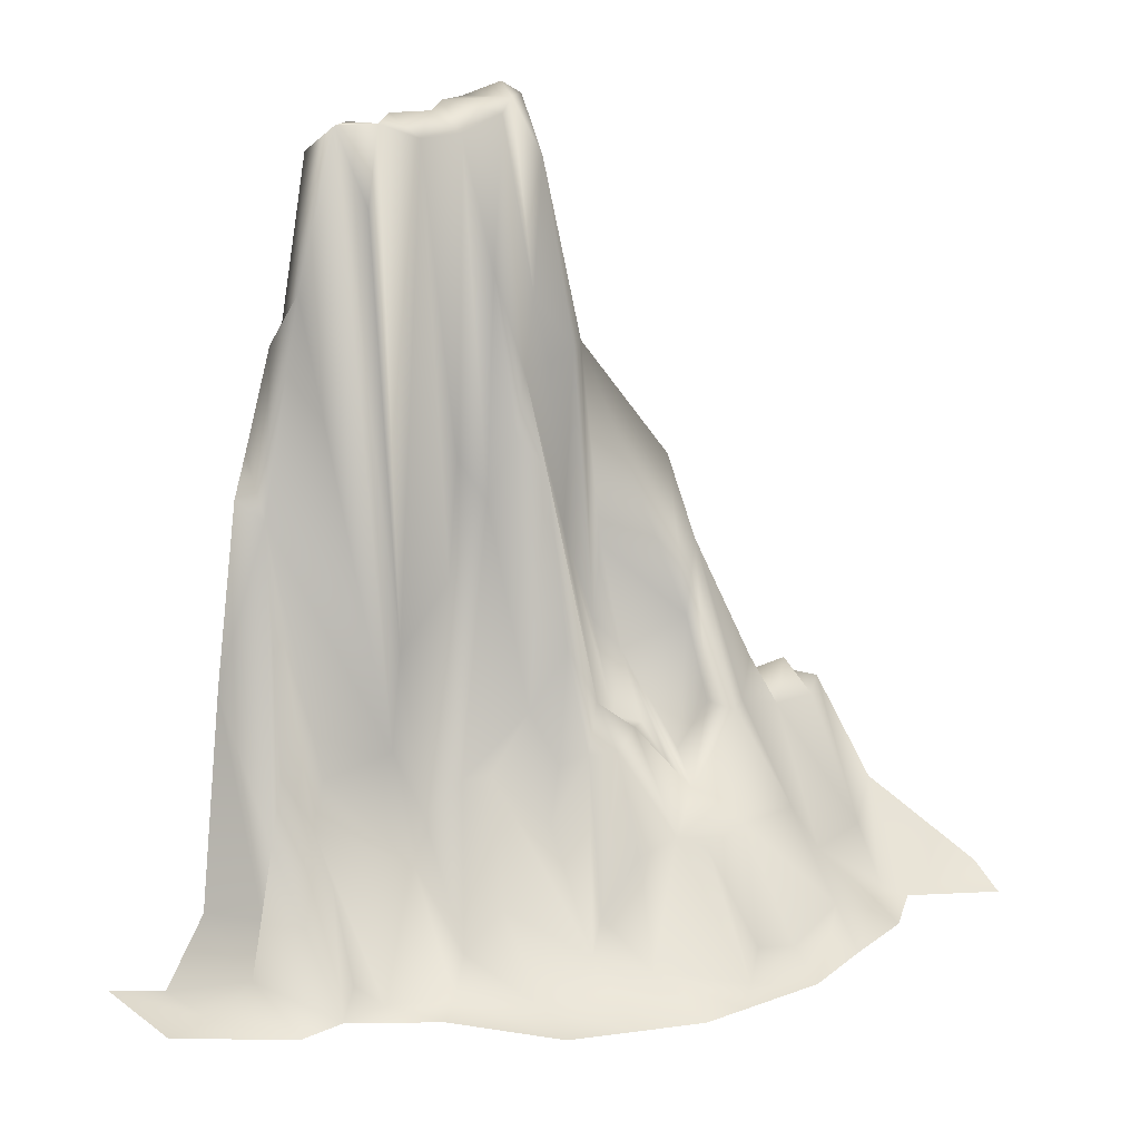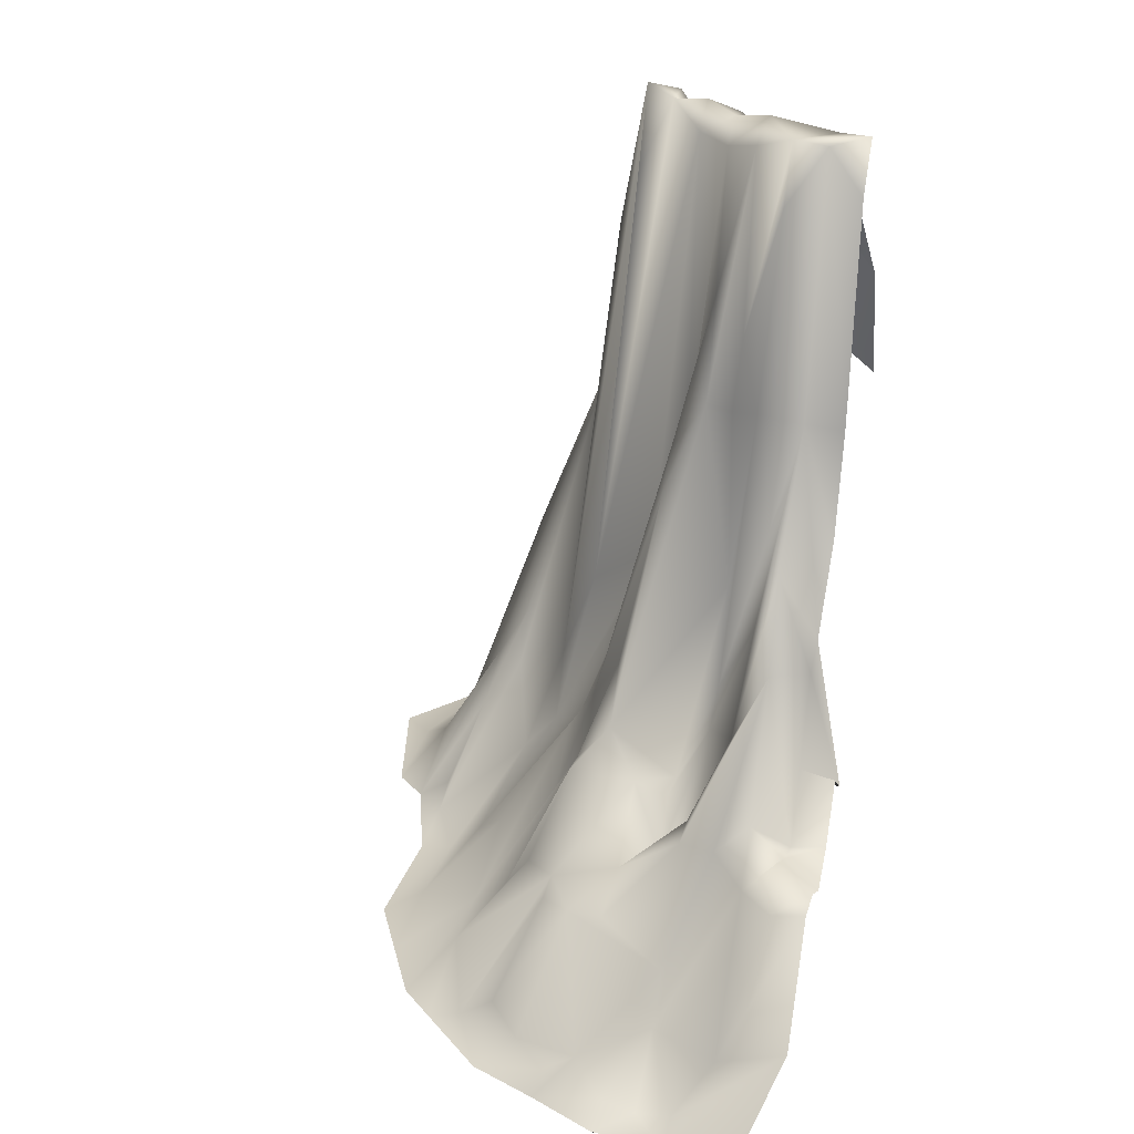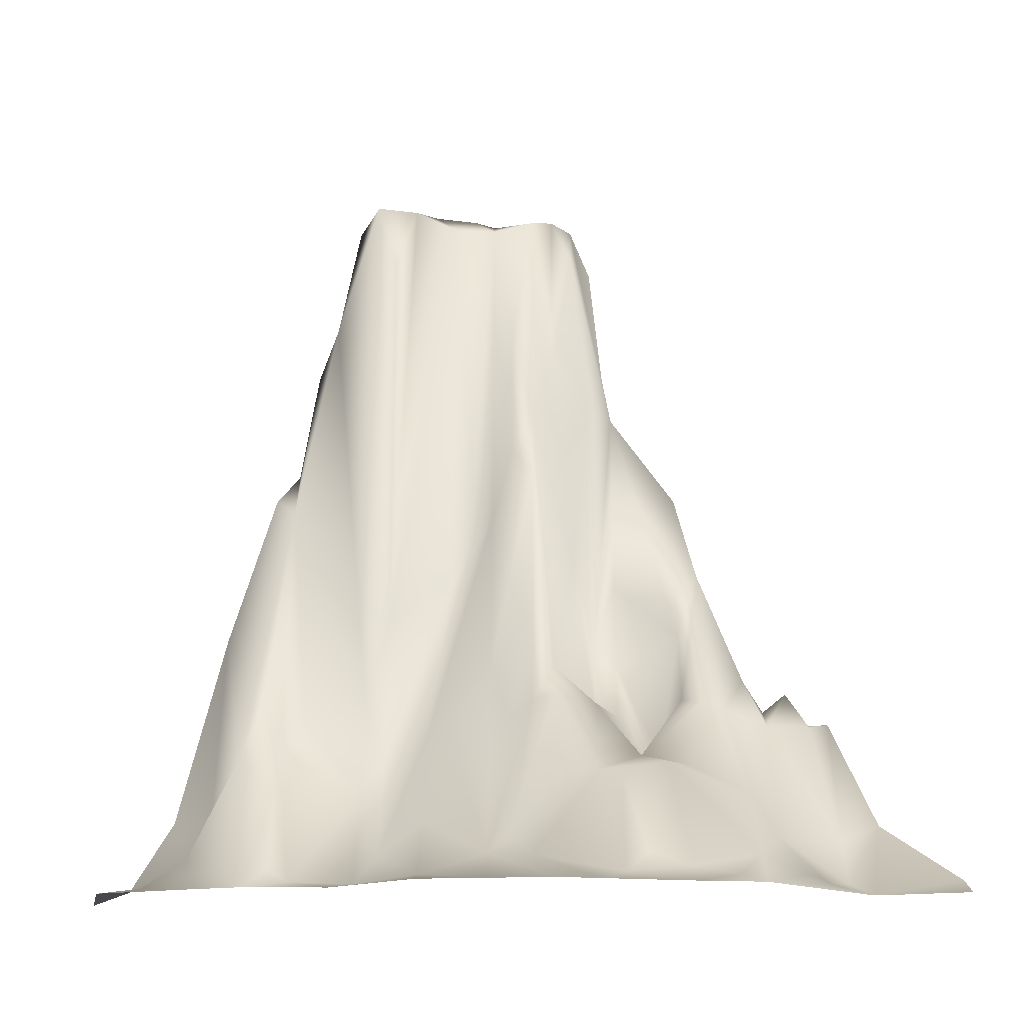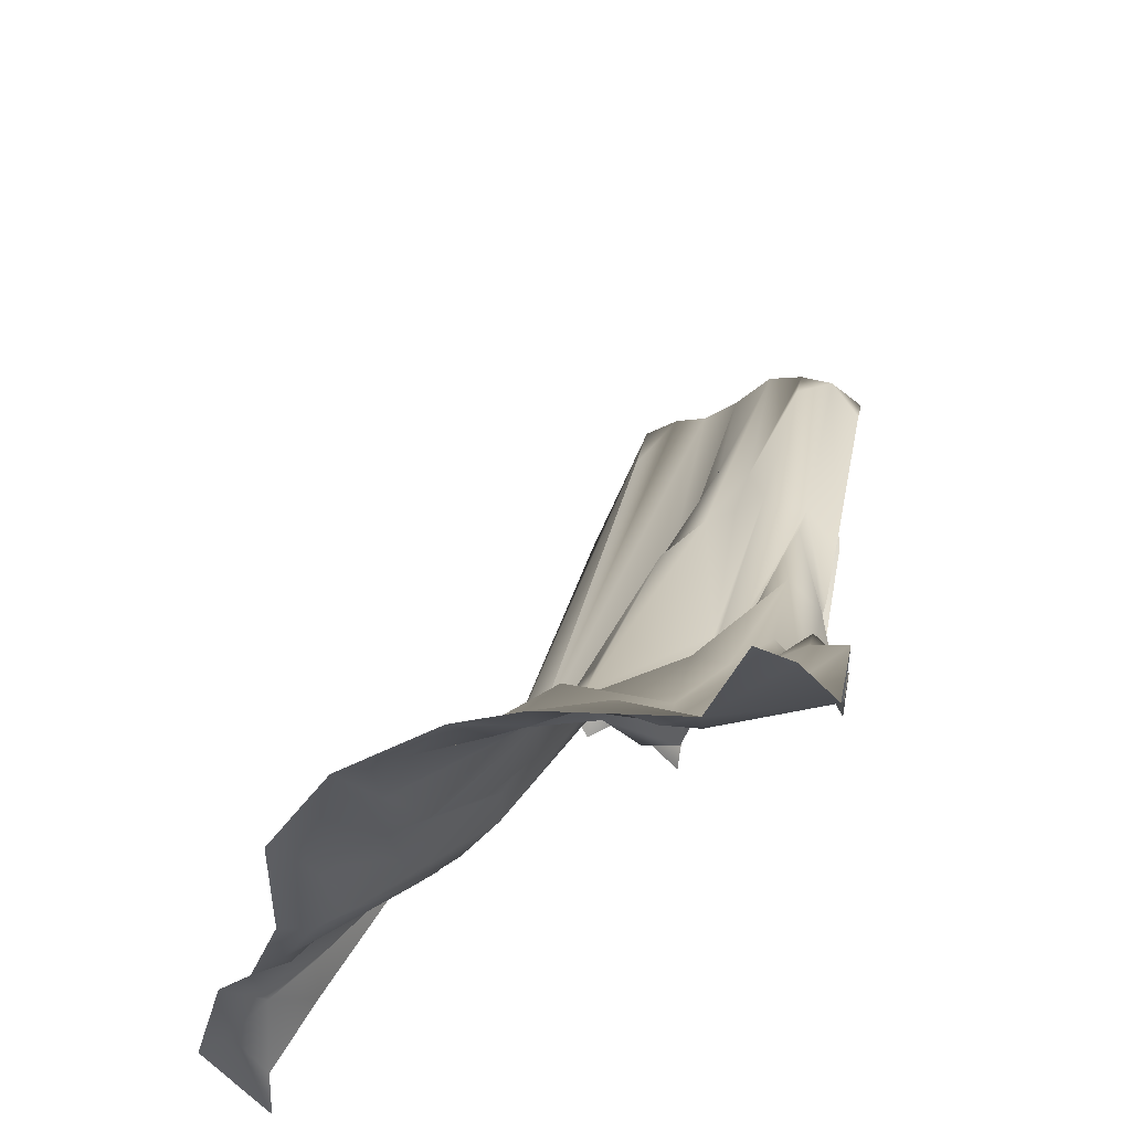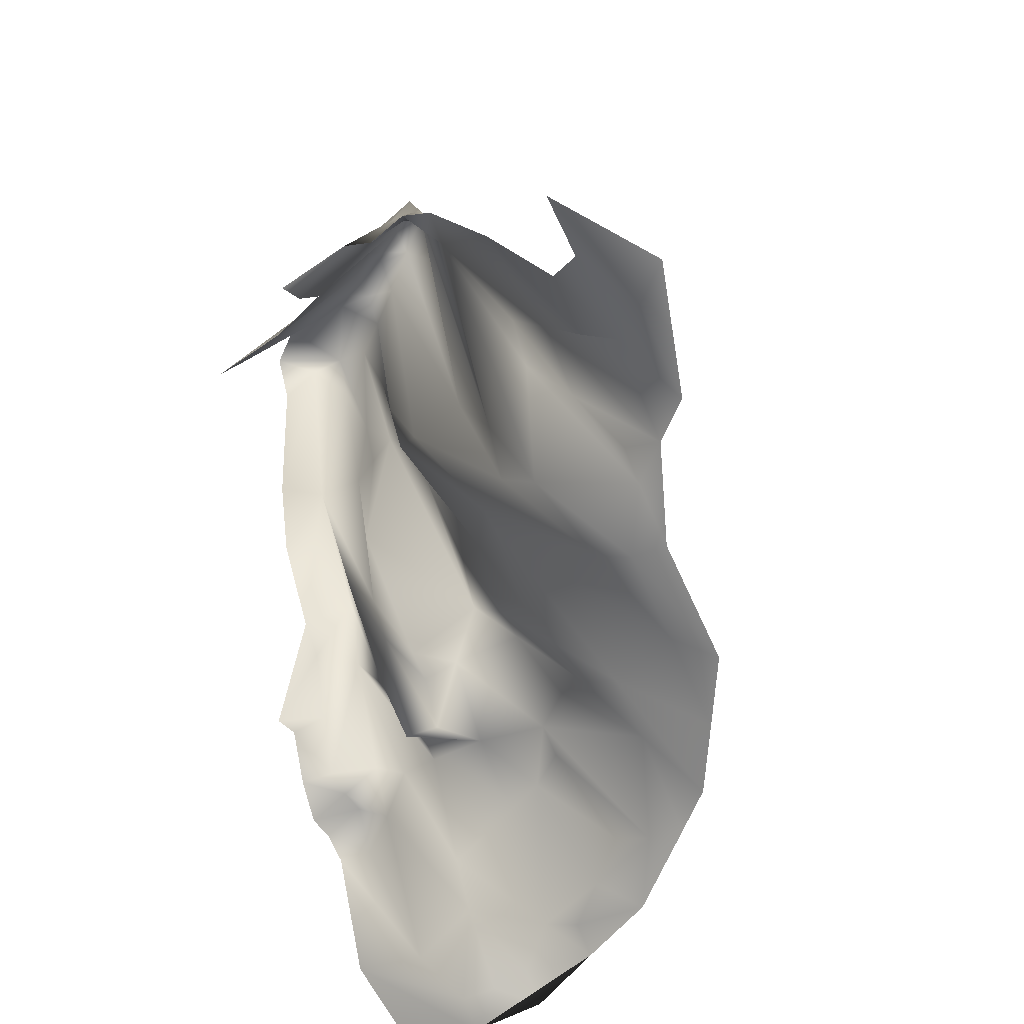
<metadata>
{"format":"obj","ext":"obj","renderer":"f3d","projection":"perspective","resolution":1024,"background":"white","views":[{"elev":23.2,"azim":-75.2,"up":"+Y"},{"elev":27.8,"azim":16.1,"up":"+Y"},{"elev":-14.8,"azim":-46.9,"up":"+Y"},{"elev":48.1,"azim":10.7,"up":"+Z"},{"elev":-66.3,"azim":-155.6,"up":"+Y"}]}
</metadata>
<code>
g mountain
v -1.182e+04 -1315 -1.708e+04
v -1.196e+04 -1537 -1.72e+04
v -1.209e+04 -1666 -1.696e+04
v -1.168e+04 -1278 -1.696e+04
v -1.086e+04 535.7 -1.758e+04
v -1.104e+04 563.4 -1.756e+04
v -1.114e+04 -599.5 -1.745e+04
v -1.155e+04 -1254 -1.671e+04
v -1.182e+04 -1659 -1.658e+04
v -1.168e+04 -1715 -1.646e+04
v -1.141e+04 -1655 -1.633e+04
v -1.059e+04 -1004 -1.658e+04
v -1.086e+04 -1557 -1.633e+04
v -1.059e+04 -1468 -1.633e+04
v -1.196e+04 -901.1 -1.808e+04
v -1.196e+04 52.75 -1.858e+04
v -1.209e+04 -990.5 -1.833e+04
v -1.168e+04 1583 -1.833e+04
v -1.182e+04 950.4 -1.845e+04
v -1.223e+04 -576.3 -1.87e+04
v -1.25e+04 -1430 -1.87e+04
v -1.25e+04 -1417 -1.845e+04
v -1.237e+04 -1169 -1.845e+04
v -1.072e+04 56.96 -1.758e+04
v -1.072e+04 467.6 -1.77e+04
v -1.086e+04 1556 -1.783e+04
v -1.182e+04 -1023 -1.77e+04
v -1.223e+04 -1623 -1.77e+04
v -1.209e+04 -1481 -1.758e+04
v -1.209e+04 -1640 -1.72e+04
v -1.072e+04 931.3 -1.82e+04
v -1.114e+04 1427 -1.82e+04
v -1.114e+04 1573 -1.808e+04
v -1.086e+04 1529 -1.808e+04
v -1.155e+04 -552.3 -1.745e+04
v -1.168e+04 -788 -1.758e+04
v -1.168e+04 -1013 -1.745e+04
v -1.155e+04 -777.5 -1.733e+04
v -1.141e+04 173.6 -1.758e+04
v -1.182e+04 736.3 -1.858e+04
v -1.168e+04 775.2 -1.858e+04
v -1.168e+04 73.11 -1.87e+04
v -1.182e+04 274.8 -1.87e+04
v -1.072e+04 454.4 -1.833e+04
v -1.1e+04 670.1 -1.833e+04
v -1.155e+04 1567 -1.82e+04
v -1.168e+04 1265 -1.82e+04
v -1.182e+04 -520 -1.808e+04
v -1.141e+04 1483 -1.808e+04
v -1.114e+04 -718.7 -1.733e+04
v -1.114e+04 -1156 -1.708e+04
v -1.1e+04 -601.7 -1.708e+04
v -1.141e+04 -1257 -1.671e+04
v -1.114e+04 -1368 -1.658e+04
v -1.114e+04 -943.9 -1.683e+04
v -1.059e+04 -1468 -1.633e+04
v -1.1e+04 -1754 -1.621e+04
v -1.1e+04 -1807 -1.608e+04
v -1.072e+04 -1745 -1.583e+04
v -1.127e+04 -1180 -1.708e+04
v -1.127e+04 -981.4 -1.72e+04
v -1.127e+04 515.6 -1.77e+04
v -1.141e+04 173.6 -1.758e+04
v -1.155e+04 -777.5 -1.733e+04
v -1.114e+04 -202.1 -1.758e+04
v -1.059e+04 -819 -1.72e+04
v -1.072e+04 -247.7 -1.733e+04
v -1.072e+04 -327.2 -1.72e+04
v -1.114e+04 -917.5 -1.696e+04
v -1.086e+04 -298.9 -1.708e+04
v -1.1e+04 -601.7 -1.708e+04
v -1.114e+04 -1156 -1.708e+04
v -1.223e+04 -1133 -1.833e+04
v -1.237e+04 -1301 -1.82e+04
v -1.25e+04 -1735 -1.795e+04
v -1.209e+04 -1322 -1.795e+04
v -1.264e+04 -1757 -1.808e+04
v -1.237e+04 -1301 -1.82e+04
v -1.264e+04 -1625 -1.845e+04
v -1.237e+04 -1778 -1.696e+04
v -1.223e+04 -1782 -1.671e+04
v -1.209e+04 -1640 -1.72e+04
v -1.237e+04 -1738 -1.733e+04
v -1.196e+04 -1749 -1.658e+04
v -1.127e+04 1480 -1.795e+04
v -1.141e+04 173.6 -1.795e+04
v -1.141e+04 1.408 -1.783e+04
v -1.127e+04 926.3 -1.783e+04
v -1.1e+04 1571 -1.783e+04
v -1.072e+04 1567 -1.795e+04
v -1.086e+04 1529 -1.808e+04
v -1.114e+04 1573 -1.808e+04
v -1.182e+04 -1063 -1.783e+04
v -1.168e+04 -788 -1.758e+04
v -1.141e+04 306.1 -1.77e+04
v -1.155e+04 -300.6 -1.795e+04
v -1.072e+04 -1029 -1.658e+04
v -1.086e+04 -1028 -1.671e+04
v -1.168e+04 1477 -1.845e+04
v -1.127e+04 542.1 -1.845e+04
v -1.127e+04 171.1 -1.858e+04
v -1.155e+04 467.7 -1.858e+04
v -1.141e+04 -939.2 -1.72e+04
v -1.168e+04 -933.7 -1.72e+04
v -1.168e+04 -1278 -1.696e+04
v -1.141e+04 -1191 -1.696e+04
v -1.141e+04 -1191 -1.696e+04
v -1.141e+04 -1257 -1.671e+04
v -1.114e+04 -943.9 -1.683e+04
v -1.182e+04 -1063 -1.783e+04
v -1.196e+04 -1166 -1.795e+04
v -1.059e+04 -1057 -1.683e+04
v -1.072e+04 -936.6 -1.683e+04
v -1.072e+04 -870.4 -1.671e+04
v -1.059e+04 -991.2 -1.671e+04
v -1.086e+04 -815.6 -1.683e+04
v -1.072e+04 -936.6 -1.683e+04
v -1.072e+04 -963.1 -1.696e+04
v -1.086e+04 -298.9 -1.708e+04
v -1.141e+04 -1655 -1.633e+04
v -1.114e+04 -1553 -1.646e+04
v -1.114e+04 -1368 -1.658e+04
v -1.155e+04 -1254 -1.671e+04
v -1.127e+04 -968.1 -1.733e+04
v -1.086e+04 72 -1.72e+04
v -1.086e+04 72 -1.72e+04
v -1.086e+04 535.7 -1.758e+04
v -1.1e+04 -310.2 -1.745e+04
v -1.114e+04 804.7 -1.77e+04
v -1.115e+04 526.8 -1.764e+04
v -1.104e+04 563.4 -1.756e+04
v -1.1e+04 1346 -1.77e+04
v -1.114e+04 1533 -1.783e+04
v -1.237e+04 -1752 -1.77e+04
v -1.127e+04 1536 -1.82e+04
v -1.141e+04 1366 -1.833e+04
v -1.196e+04 52.75 -1.858e+04
v -1.114e+04 -943.9 -1.683e+04
v -1.114e+04 -1368 -1.658e+04
v -1.1e+04 -959.3 -1.683e+04
v -1.086e+04 -298.9 -1.708e+04
v -1.114e+04 -917.5 -1.696e+04
v -1.1e+04 -959.3 -1.683e+04
v -1.155e+04 202.8 -1.87e+04
v -1.264e+04 -1625 -1.845e+04
v -1.277e+04 -1740 -1.858e+04
v -1.277e+04 -1766 -1.82e+04
v -1.264e+04 -1757 -1.808e+04
v -1.155e+04 1567 -1.82e+04
v -1.141e+04 1483 -1.808e+04
v -1.141e+04 1578 -1.82e+04
v -1.196e+04 -1749 -1.658e+04
v -1.209e+04 -1666 -1.696e+04
v -1.209e+04 -1785 -1.658e+04
v -1.182e+04 -1792 -1.633e+04
v -1.072e+04 -684.9 -1.708e+04
v -1.059e+04 -713 -1.708e+04
v -1.168e+04 -946.9 -1.733e+04
v -1.182e+04 -1222 -1.745e+04
v -1.155e+04 1567 -1.833e+04
v -1.223e+04 -934 -1.845e+04
v -1.114e+04 -1553 -1.646e+04
v -1.127e+04 -1736 -1.621e+04
v -1.114e+04 -1765 -1.621e+04
v -1.196e+04 132.2 -1.87e+04
v -1.182e+04 274.8 -1.87e+04
v -1.196e+04 132.2 -1.87e+04
v -1.196e+04 52.75 -1.858e+04
v -1.182e+04 736.3 -1.858e+04
v -1.168e+04 -1305 -1.683e+04
v -1.141e+04 -1191 -1.696e+04
v -1.168e+04 -1278 -1.696e+04
v -1.155e+04 -1254 -1.671e+04
v -1.209e+04 -1481 -1.758e+04
v -1.223e+04 -1623 -1.77e+04
v -1.141e+04 -939.2 -1.72e+04
v -1.141e+04 -1191 -1.696e+04
v -1.127e+04 -1180 -1.708e+04
v -1.127e+04 -1180 -1.708e+04
v -1.141e+04 -1191 -1.696e+04
v -1.086e+04 1556 -1.783e+04
v -1.127e+04 -981.4 -1.72e+04
v -1.127e+04 -981.4 -1.72e+04
v -1.127e+04 -968.1 -1.733e+04
v -1.155e+04 -777.5 -1.733e+04
v -1.168e+04 1583 -1.833e+04
v -1.155e+04 1567 -1.833e+04
v -1.155e+04 1567 -1.82e+04
v -1.141e+04 1578 -1.82e+04
v -1.182e+04 -1792 -1.633e+04
v -1.155e+04 -1745 -1.633e+04
v -1.168e+04 -1715 -1.646e+04
v -1.196e+04 -1749 -1.658e+04
v -1.1e+04 -1807 -1.608e+04
v -1.086e+04 -1809 -1.571e+04
v -1.072e+04 -1745 -1.583e+04
v -1.168e+04 -933.7 -1.72e+04
v -1.086e+04 -1028 -1.671e+04
v -1.072e+04 -870.4 -1.671e+04
v -1.072e+04 -936.6 -1.683e+04
v -1.086e+04 -815.6 -1.683e+04
v -1.127e+04 1562 -1.808e+04
v -1.127e+04 1480 -1.795e+04
v -1.114e+04 1533 -1.783e+04
v -1.114e+04 1427 -1.82e+04
v -1.127e+04 1536 -1.82e+04
v -1.127e+04 -1789 -1.608e+04
v -1.155e+04 -777.5 -1.733e+04
v -1.168e+04 -946.9 -1.733e+04
v -1.168e+04 -933.7 -1.72e+04
v -1.155e+04 -1784 -1.621e+04
v -1.168e+04 775.2 -1.858e+04
v -1.182e+04 950.4 -1.845e+04
v -1.168e+04 1477 -1.845e+04
v -1.1e+04 1571 -1.783e+04
v -1.237e+04 -1752 -1.77e+04
v -1.182e+04 -1023 -1.77e+04
v -1.277e+04 -1740 -1.858e+04
v -1.264e+04 -1625 -1.845e+04
v -1.264e+04 -1731 -1.883e+04
v -1.264e+04 -1770 -1.907e+04
v -1.127e+04 515.6 -1.77e+04
v -1.1e+04 -310.2 -1.745e+04
v -1.114e+04 -599.5 -1.745e+04
v -1.114e+04 -718.7 -1.733e+04
v -1.086e+04 535.7 -1.758e+04
v -1.196e+04 -1537 -1.72e+04
v -1.223e+04 -934 -1.845e+04
v -1.25e+04 -1668 -1.808e+04
v -1.264e+04 -1757 -1.808e+04
v -1.264e+04 -1757 -1.808e+04
v -1.25e+04 -1774 -1.77e+04
v -1.25e+04 -1735 -1.795e+04
v -1.168e+04 1477 -1.845e+04
v -1.168e+04 1583 -1.833e+04
v -1.237e+04 -1169 -1.845e+04
v -1.25e+04 -1417 -1.845e+04
v -1.264e+04 -1625 -1.845e+04
v -1.25e+04 -1430 -1.87e+04
v -1.264e+04 -1731 -1.883e+04
v -1.127e+04 -27.56 -1.87e+04
v -1.072e+04 -1029 -1.658e+04
v -1.059e+04 -1004 -1.658e+04
v -1.059e+04 -991.2 -1.671e+04
v -1.127e+04 -968.1 -1.733e+04
v -1.114e+04 -202.1 -1.758e+04
v -1.059e+04 -938.2 -1.696e+04
v -1.072e+04 -963.1 -1.696e+04
v -1.059e+04 -1057 -1.683e+04
v -1.1e+04 -1754 -1.621e+04
v -1.25e+04 -1774 -1.72e+04
v -1.086e+04 -815.6 -1.683e+04
v -1.127e+04 -981.4 -1.72e+04
v -1.1e+04 1571 -1.783e+04
v -1.1e+04 1346 -1.77e+04
v -1.291e+04 -1762 -1.87e+04
v -1.291e+04 -1762 -1.87e+04
v -1.155e+04 -1745 -1.633e+04
v -1.059e+04 -938.2 -1.696e+04
v -1.072e+04 -870.4 -1.671e+04
v -1.072e+04 1368 -1.783e+04
v -1.072e+04 1567 -1.795e+04
v -1.196e+04 -1749 -1.658e+04
v -1.1e+04 -1807 -1.608e+04
v -1.127e+04 -1789 -1.608e+04
v -1.155e+04 -1784 -1.621e+04
v -1.141e+04 -1191 -1.696e+04
v -1.114e+04 -943.9 -1.683e+04
v -1.114e+04 -917.5 -1.696e+04
v -1.168e+04 -1305 -1.683e+04
v -1.168e+04 -1305 -1.683e+04
v -1.25e+04 -1668 -1.808e+04
v -1.182e+04 -1222 -1.745e+04
v -1.168e+04 -946.9 -1.733e+04
v -1.168e+04 -1013 -1.745e+04
v -1.1e+04 -1754 -1.621e+04
f 53 54 55
f 55 141 142
f 141 55 143
f 98 54 162
f 54 98 143
f 252 143 98
f 143 252 141
f 98 97 260
f 97 98 13
f 162 13 98
f 13 162 250
f 13 12 97
f 12 13 14
f 250 14 13
f 52 126 127
f 126 52 141
f 127 128 52
f 50 52 128
f 52 50 51
f 60 51 50
f 50 61 60
f 18 47 46
f 48 46 47
f 46 48 49
f 96 49 48
f 49 96 86
f 87 86 96
f 86 87 85
f 88 85 87
f 85 88 133
f 222 133 88
f 133 222 129
f 130 129 222
f 129 130 131
f 246 131 130
f 131 246 224
f 245 224 246
f 224 245 225
f 253 225 245
f 246 130 222
f 49 86 85
f 131 132 129
f 215 129 132
f 129 215 133
f 224 223 226
f 223 224 225
f 94 93 217
f 93 94 87
f 95 87 94
f 87 95 88
f 35 37 158
f 37 35 36
f 39 36 35
f 36 39 95
f 222 95 39
f 95 222 88
f 158 38 35
f 39 35 38
f 159 37 36
f 4 3 84
f 3 4 1
f 197 1 4
f 1 197 2
f 158 2 197
f 2 158 30
f 159 30 158
f 30 159 27
f 36 27 159
f 1 2 3
f 271 4 84
f 110 28 27
f 29 27 28
f 27 29 30
f 87 96 110
f 111 110 96
f 110 111 28
f 76 28 111
f 28 76 134
f 75 134 76
f 96 48 111
f 15 111 48
f 111 15 76
f 17 76 15
f 76 17 73
f 16 73 17
f 73 16 228
f 15 16 17
f 74 73 228
f 230 229 74
f 75 74 229
f 74 75 73
f 76 73 75
f 18 48 47
f 48 18 15
f 19 15 18
f 15 19 16
f 272 231 233
f 232 233 231
f 233 232 216
f 251 216 232
f 216 251 83
f 80 83 251
f 83 80 82
f 81 82 80
f 82 81 153
f 154 153 81
f 153 154 152
f 155 152 154
f 82 153 227
f 83 82 174
f 174 175 83
f 216 83 175
f 136 188 189
f 188 136 160
f 100 160 136
f 160 100 99
f 101 99 100
f 99 101 102
f 144 102 101
f 102 144 41
f 42 41 144
f 41 42 40
f 43 40 42
f 41 99 102
f 144 101 241
f 135 136 189
f 45 135 32
f 135 45 136
f 100 136 45
f 32 44 45
f 44 32 31
f 33 31 32
f 31 33 34
f 254 255 26
f 5 26 255
f 26 5 25
f 24 25 5
f 67 5 125
f 5 67 24
f 25 261 26
f 262 26 261
f 255 6 5
f 7 5 6
f 66 67 68
f 125 68 67
f 68 125 119
f 66 68 156
f 119 156 68
f 156 119 118
f 116 118 119
f 118 116 117
f 66 156 157
f 118 157 156
f 157 118 259
f 9 170 263
f 170 9 8
f 10 8 9
f 8 10 11
f 258 11 10
f 10 9 263
f 164 207 194
f 207 164 163
f 121 163 164
f 163 121 120
f 122 120 121
f 120 122 123
f 108 123 122
f 123 108 107
f 109 107 108
f 164 194 276
f 276 121 164
f 207 163 211
f 163 120 211
f 191 211 120
f 211 191 190
f 192 190 191
f 190 192 193
f 194 195 196
f 179 180 72
f 69 72 180
f 72 69 71
f 70 71 69
f 23 78 161
f 78 23 77
f 79 77 23
f 21 22 20
f 23 20 22
f 20 23 137
f 161 137 23
f 20 137 165
f 90 91 89
f 92 89 91
f 89 92 204
f 203 204 92
f 181 90 89
f 202 92 205
f 92 202 203
f 150 203 202
f 149 150 151
f 202 151 150
f 151 202 206
f 205 206 202
f 187 186 149
f 186 187 234
f 185 104 103
f 105 103 104
f 103 105 106
f 184 103 183
f 103 184 185
f 147 146 257
f 146 147 145
f 148 145 147
f 200 198 199
f 198 200 201
f 200 247 248
f 247 200 249
f 244 242 243
f 242 244 199
f 219 220 218
f 221 218 220
f 218 221 256
f 58 56 57
f 56 58 59
f 114 112 113
f 112 114 115
f 124 65 64
f 62 64 65
f 64 62 63
f 171 172 173
f 270 173 172
f 214 212 213
f 169 213 212
f 213 169 168
f 166 168 169
f 168 166 167
f 235 214 213
f 138 139 140
f 178 176 177
f 176 178 182
f 208 209 210
f 236 237 238
f 239 238 237
f 238 239 240
f 264 265 266
f 267 268 269
f 273 274 275

</code>
